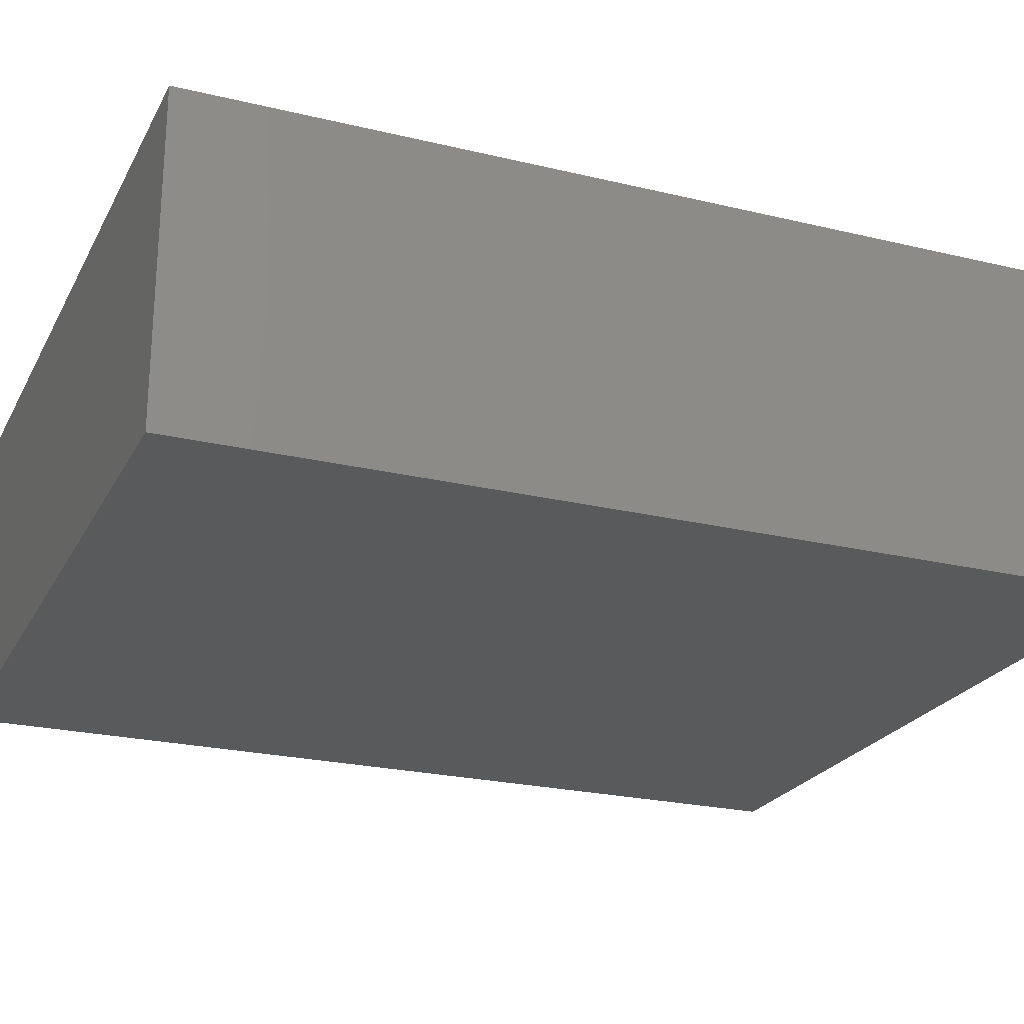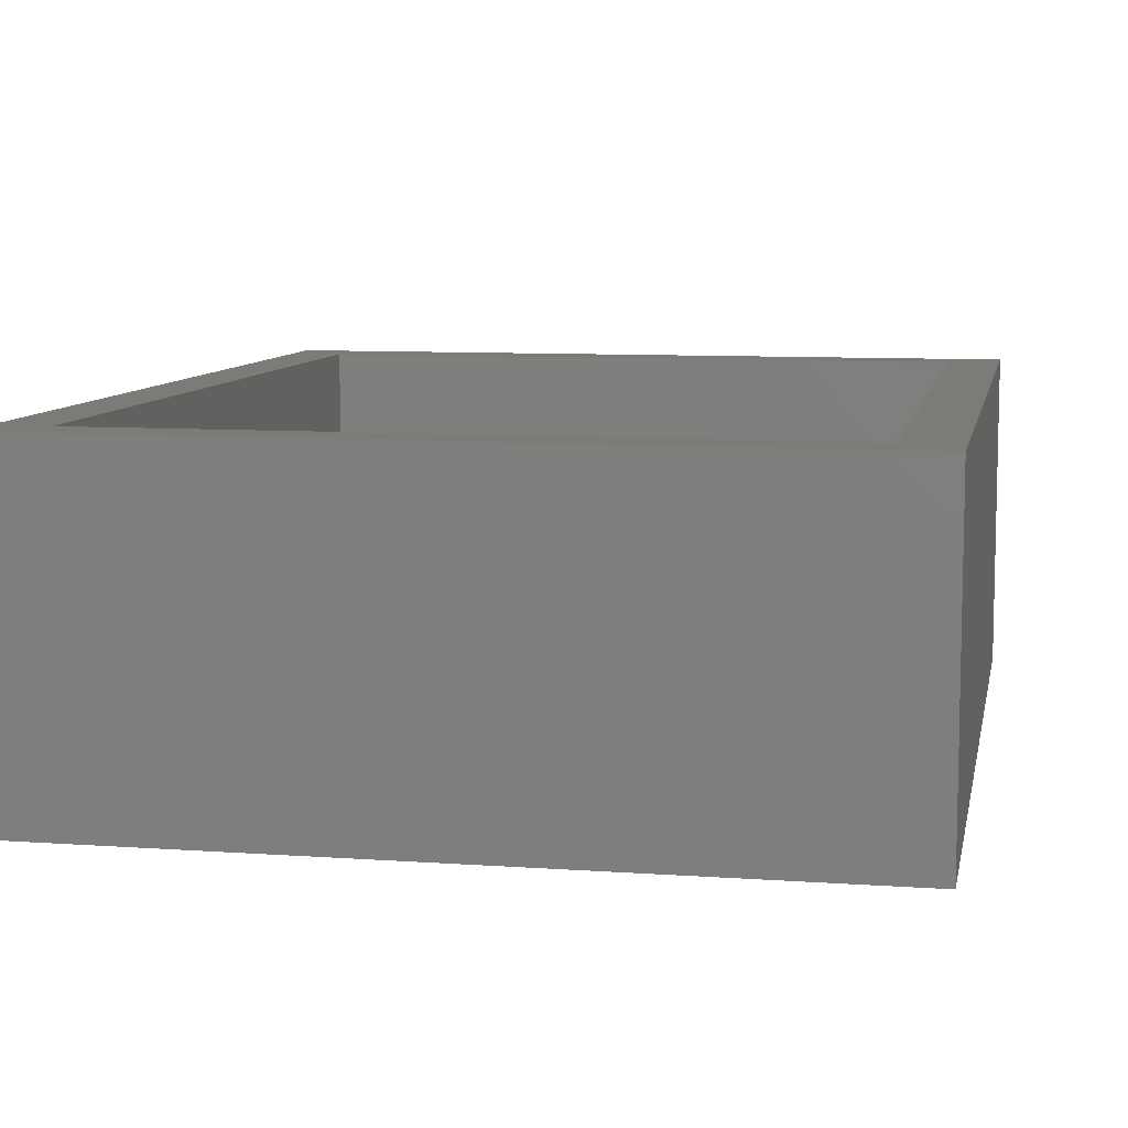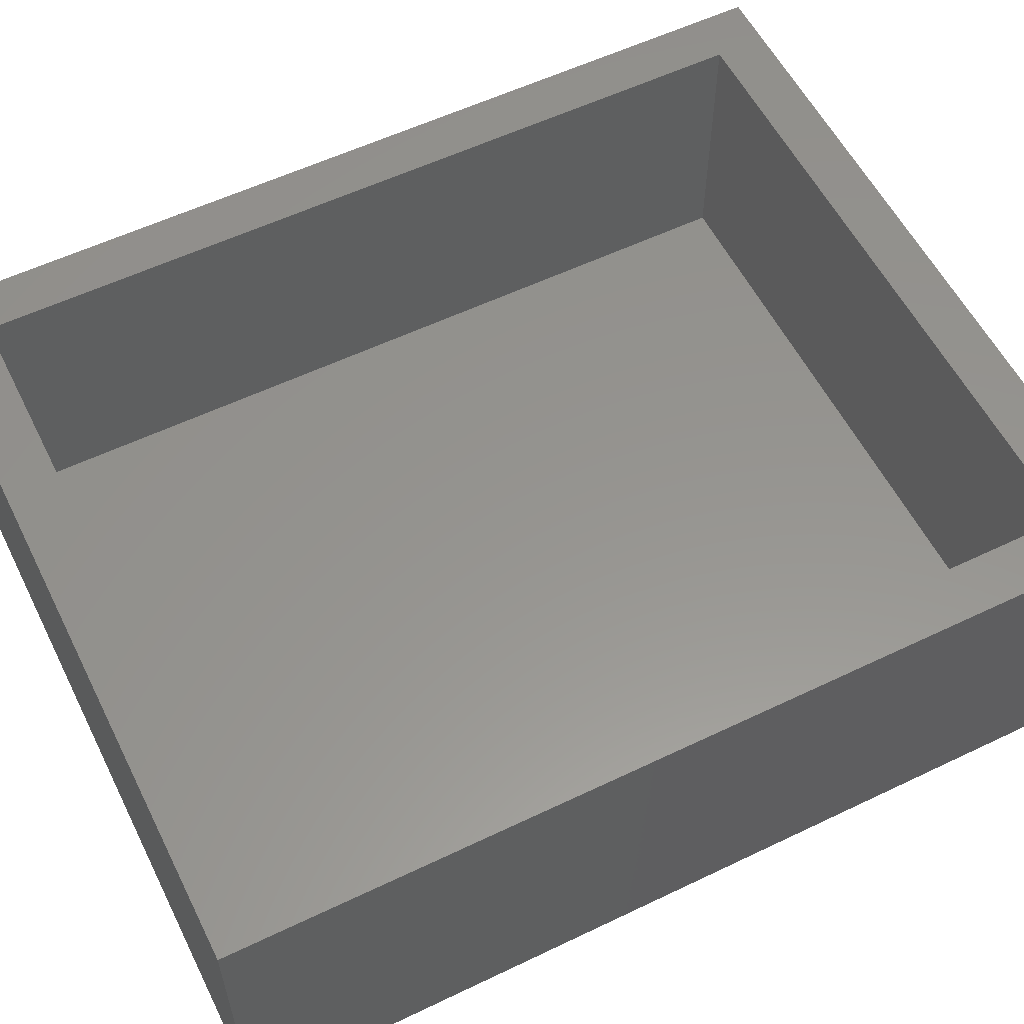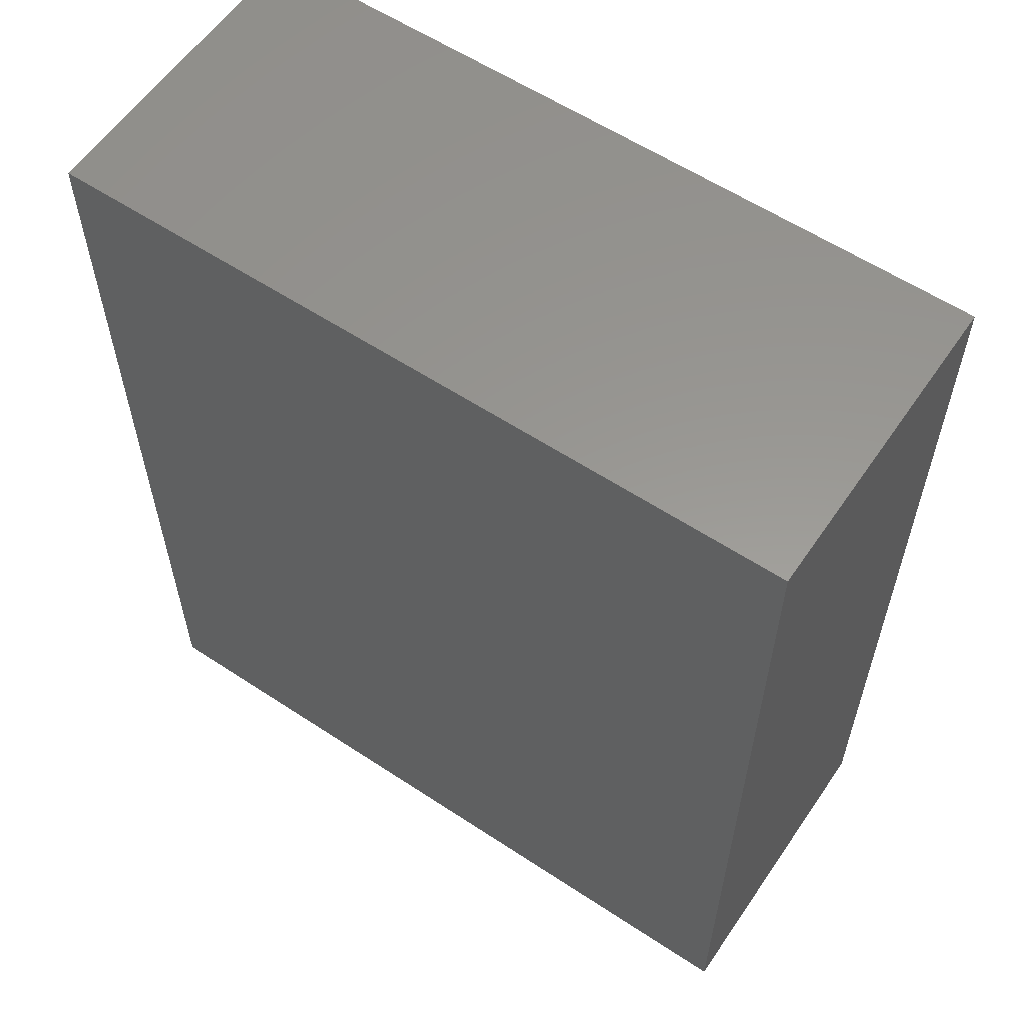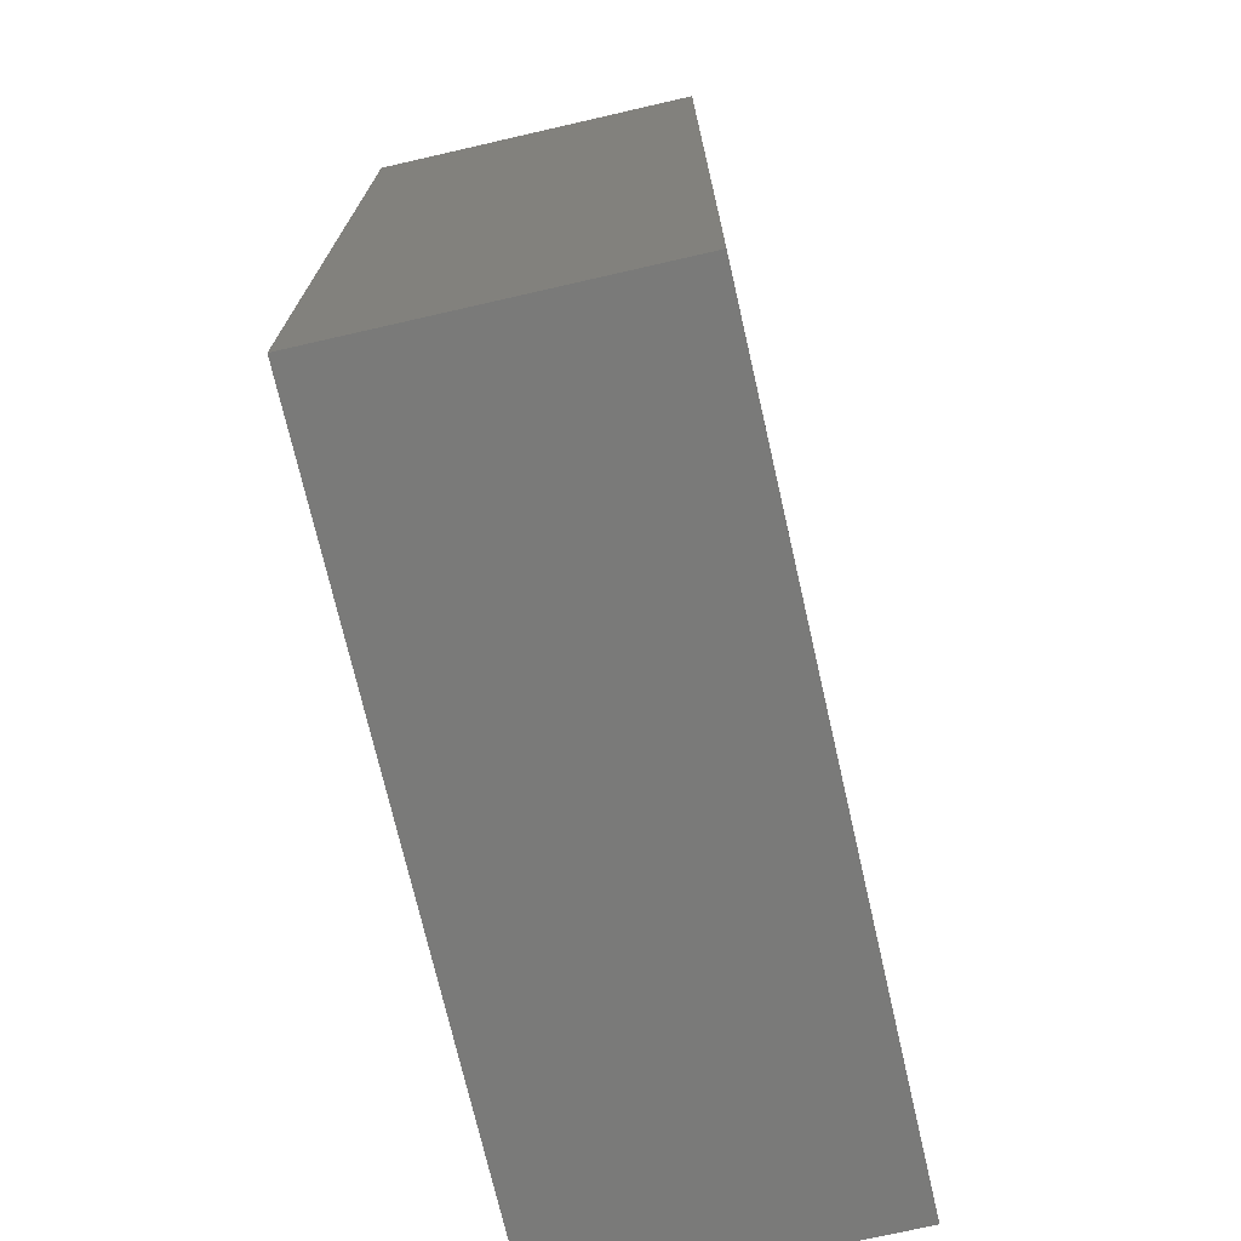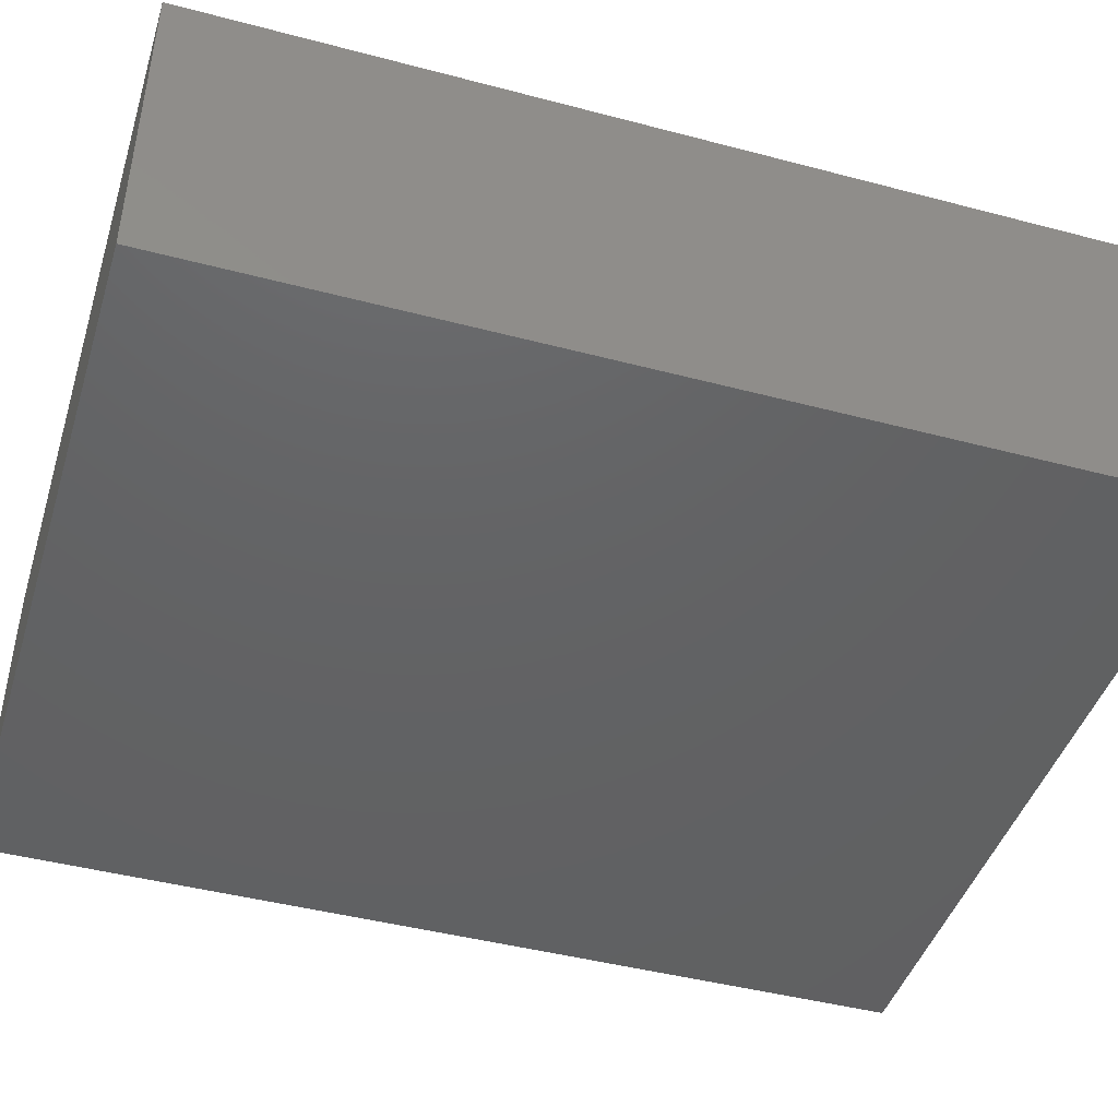
<metadata>
{"format":"stl","ext":"stl","renderer":"f3d","projection":"perspective","resolution":1024,"background":"white","views":[{"elev":-23.5,"azim":-112.0,"up":"+Y"},{"elev":8.6,"azim":-169.1,"up":"+Y"},{"elev":57.2,"azim":-116.5,"up":"+Y"},{"elev":58.8,"azim":34.2,"up":"+Z"},{"elev":-72.8,"azim":-77.1,"up":"+Z"},{"elev":-44.5,"azim":72.9,"up":"+Y"}]}
</metadata>
<code>
# stl→obj: 16 verts, 28 faces
v -0.75 5.378e-17 0.7031
v -0.6953 9.107e-18 -0.2109
v -0.75 0 -0.2656
v -0.009293 8.527e-17 -0.2109
v 0.04539 8.831e-17 -0.2656
v -0.6953 5.681e-17 0.6484
v 0.04539 1.421e-16 0.7031
v -0.009293 1.33e-16 0.6484
v -0.6953 -0.2812 -0.2109
v -0.009293 -0.2812 -0.2109
v -0.009293 -0.2812 0.6484
v -0.6953 -0.2812 0.6484
v -0.75 -0.3359 -0.2656
v 0.04539 -0.3359 -0.2656
v -0.75 -0.3359 0.7031
v 0.04539 -0.3359 0.7031
f 1 2 3
f 3 2 4
f 3 4 5
f 2 1 6
f 6 1 7
f 6 7 8
f 8 7 5
f 8 5 4
f 9 10 2
f 2 10 4
f 10 11 4
f 4 11 8
f 11 12 8
f 8 12 6
f 12 9 6
f 6 9 2
f 9 12 10
f 10 12 11
f 13 14 15
f 15 14 16
f 15 1 13
f 13 1 3
f 16 7 15
f 15 7 1
f 14 5 16
f 16 5 7
f 13 3 14
f 14 3 5

</code>
